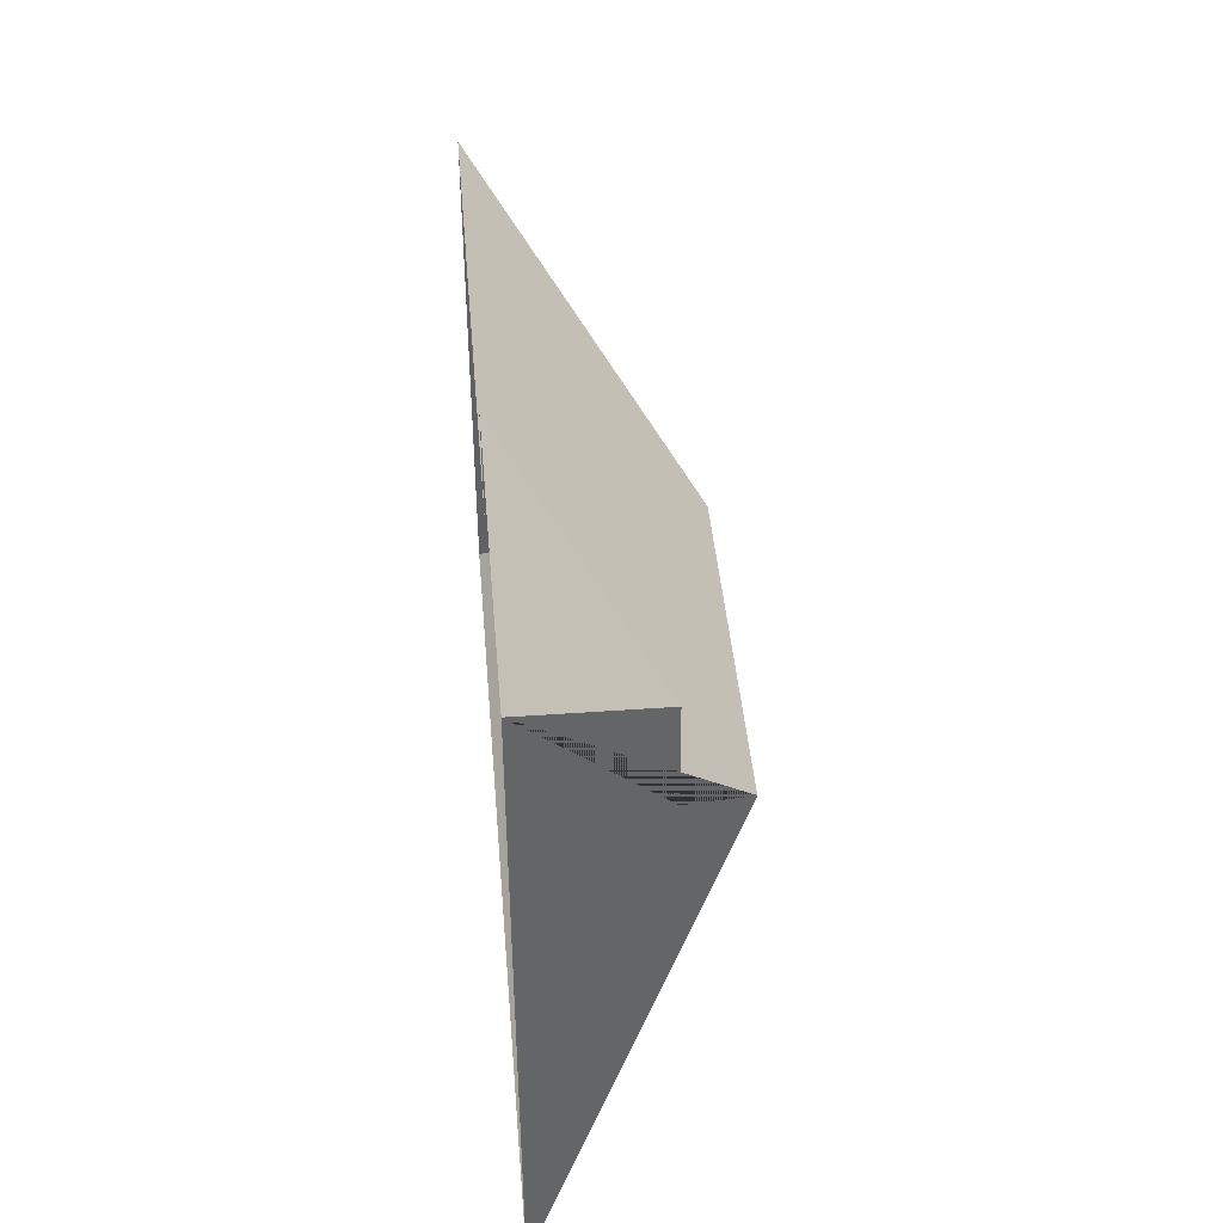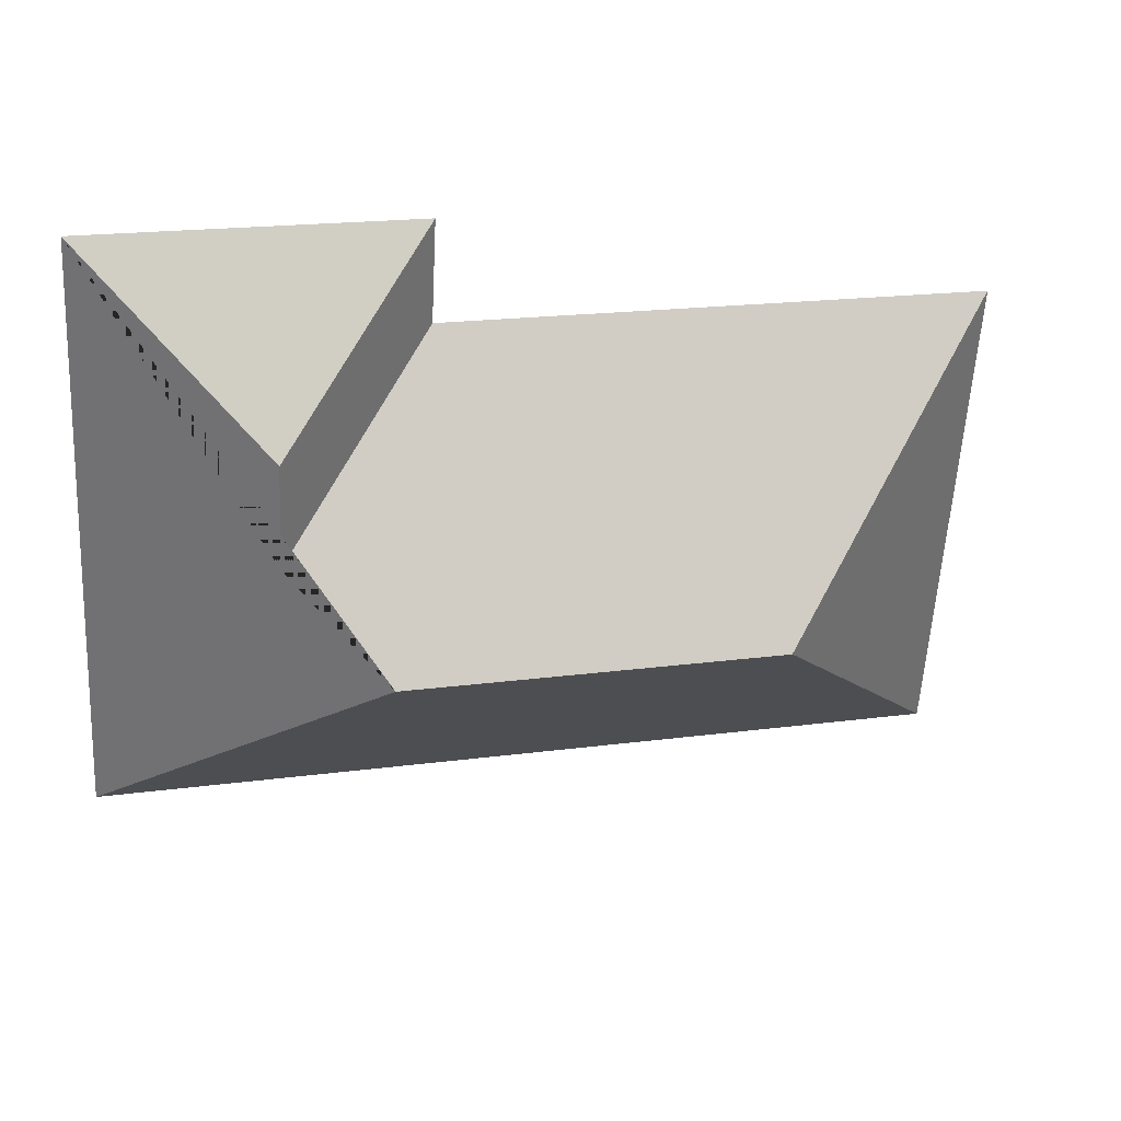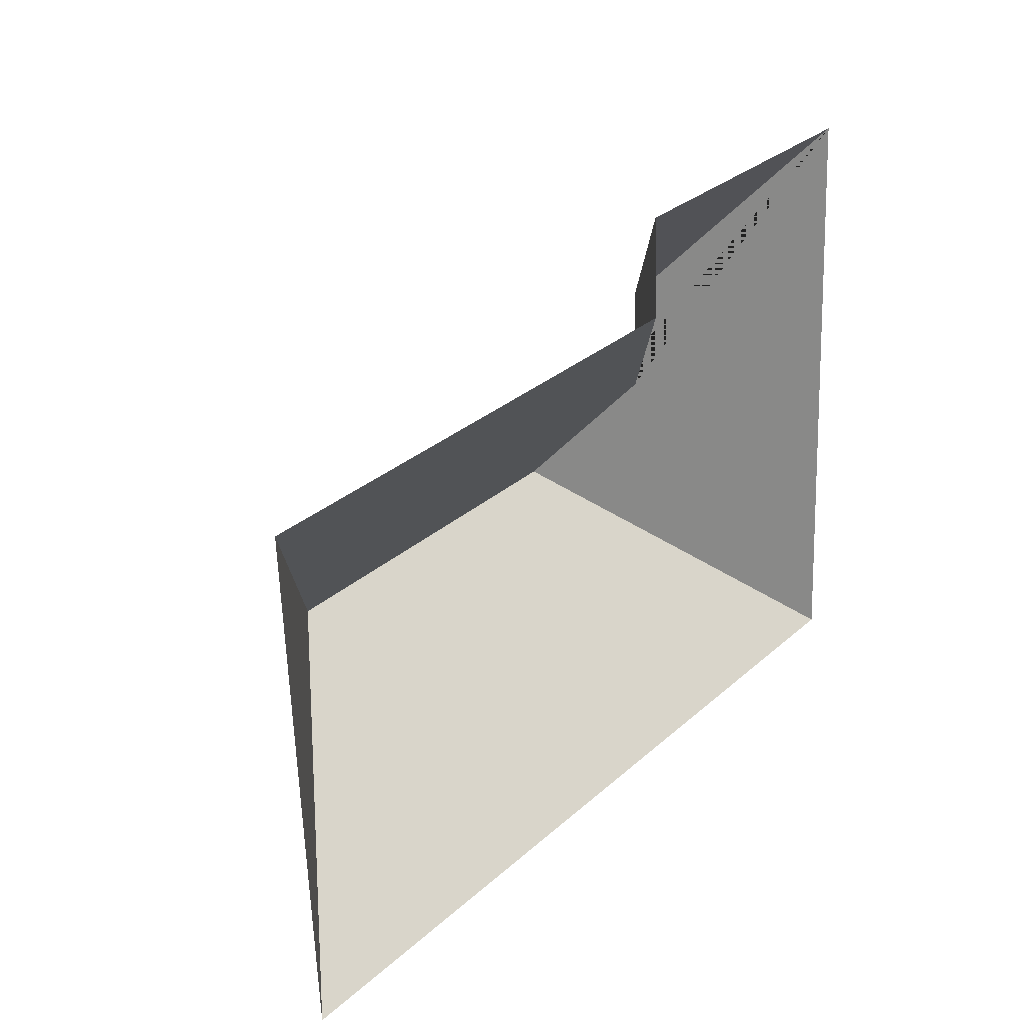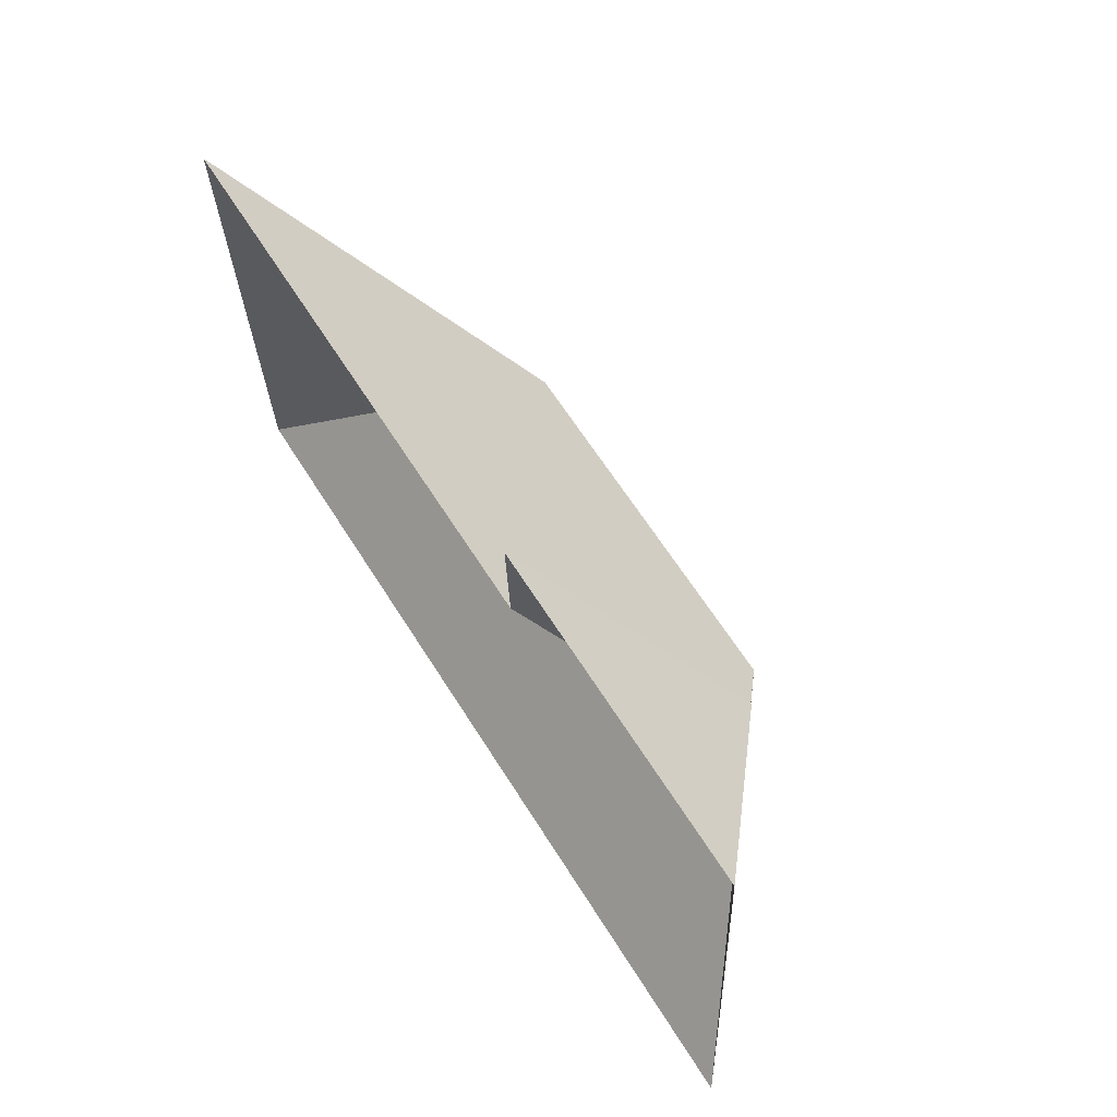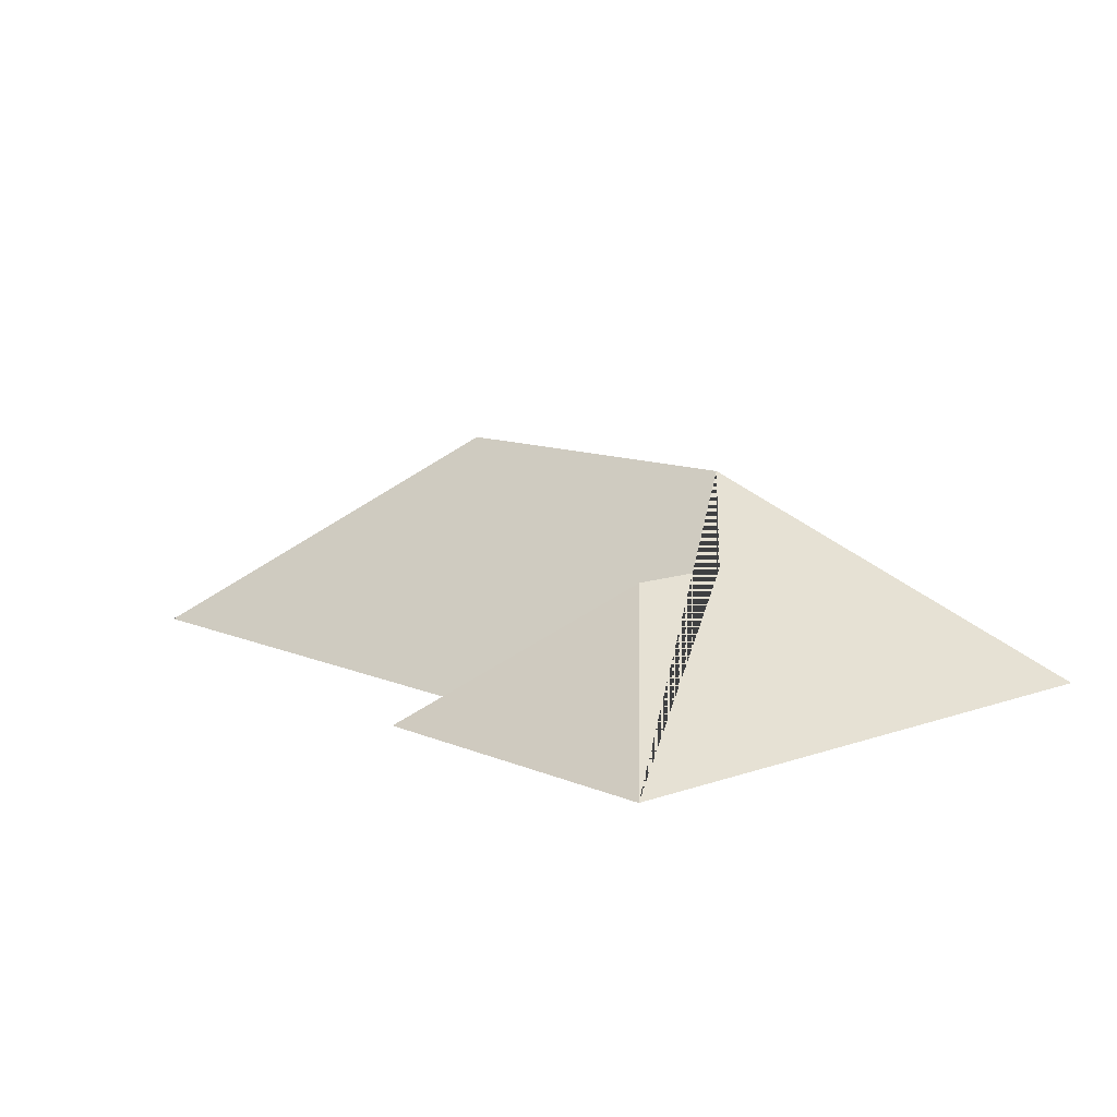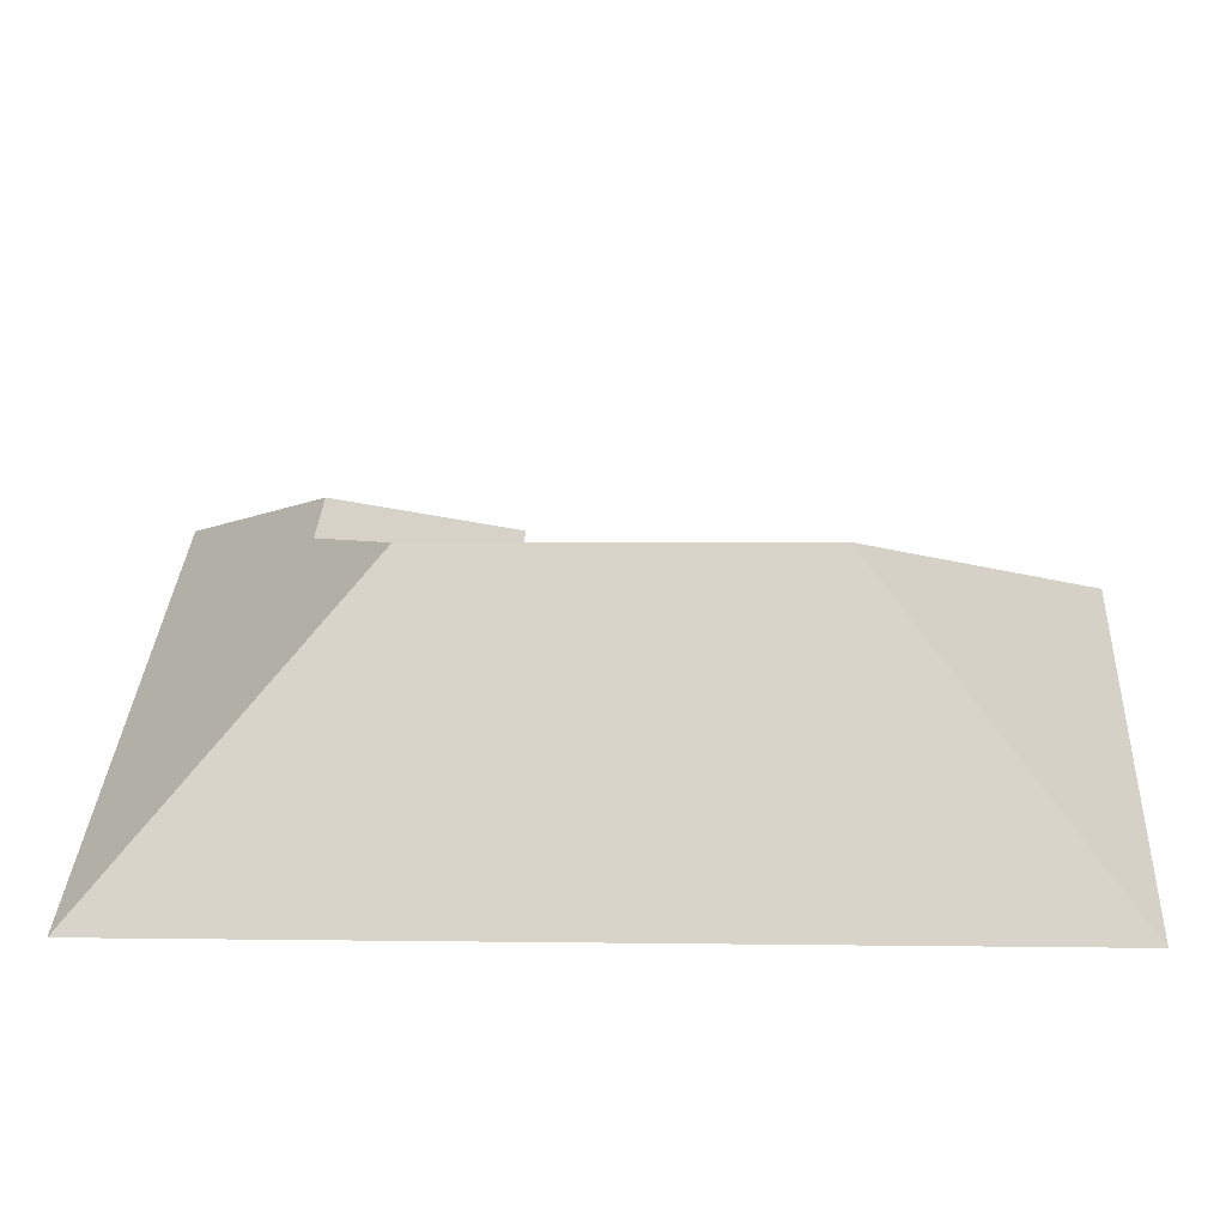
<metadata>
{"format":"obj","ext":"obj","renderer":"f3d","projection":"perspective","resolution":1024,"background":"white","views":[{"elev":45.2,"azim":85.3,"up":"+Z"},{"elev":33.0,"azim":166.4,"up":"+Z"},{"elev":25.1,"azim":-52.3,"up":"+Z"},{"elev":66.2,"azim":58.1,"up":"+Z"},{"elev":10.4,"azim":44.6,"up":"+Y"},{"elev":-56.5,"azim":-177.9,"up":"+Z"}]}
</metadata>
<code>
o CG10_500_038056_0014_roof
v 312.6 75 -212.1
v 301.2 75 -11.23
v 250.8 120.2 -103.4
v 248.8 120.2 -68.4
v 222.2 145 -135
v 193.1 75 -17.36
v 195 75 -51.67
v 98.96 145 -142
v 14.78 75 -61.88
v 24.23 75 -228.5
v 312.6 0 -212.1
v 301.2 0 -11.23
v 193.1 0 -17.36
v 195 0 -51.67
v 14.78 0 -61.88
v 24.23 0 -228.5
f 9 10 8
f 9 8 5 3 7
f 7 3 4 6
f 6 2 4
f 2 4 3 5 1
f 8 5 1 10

</code>
